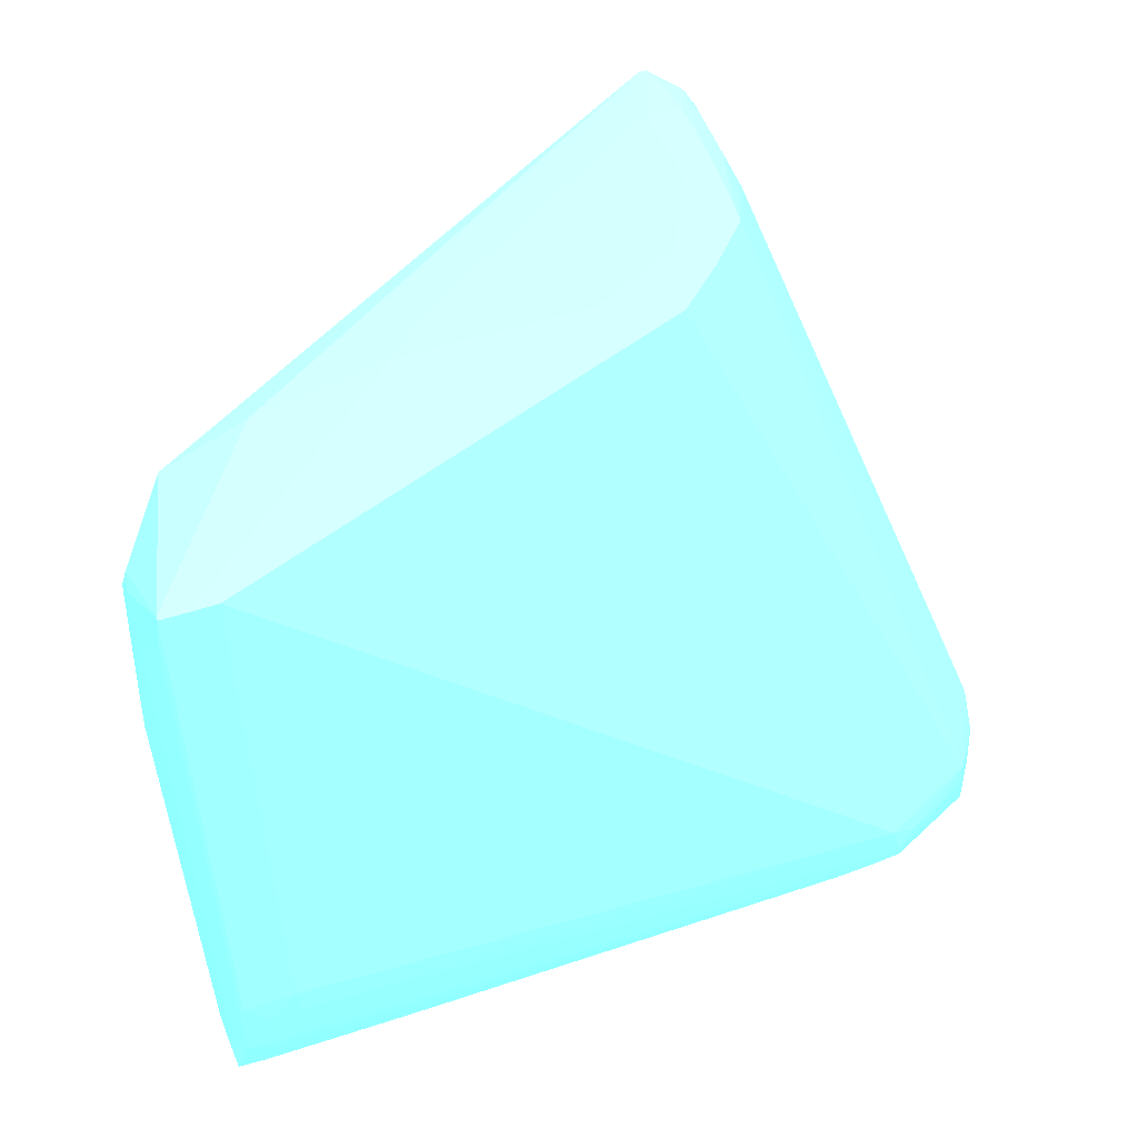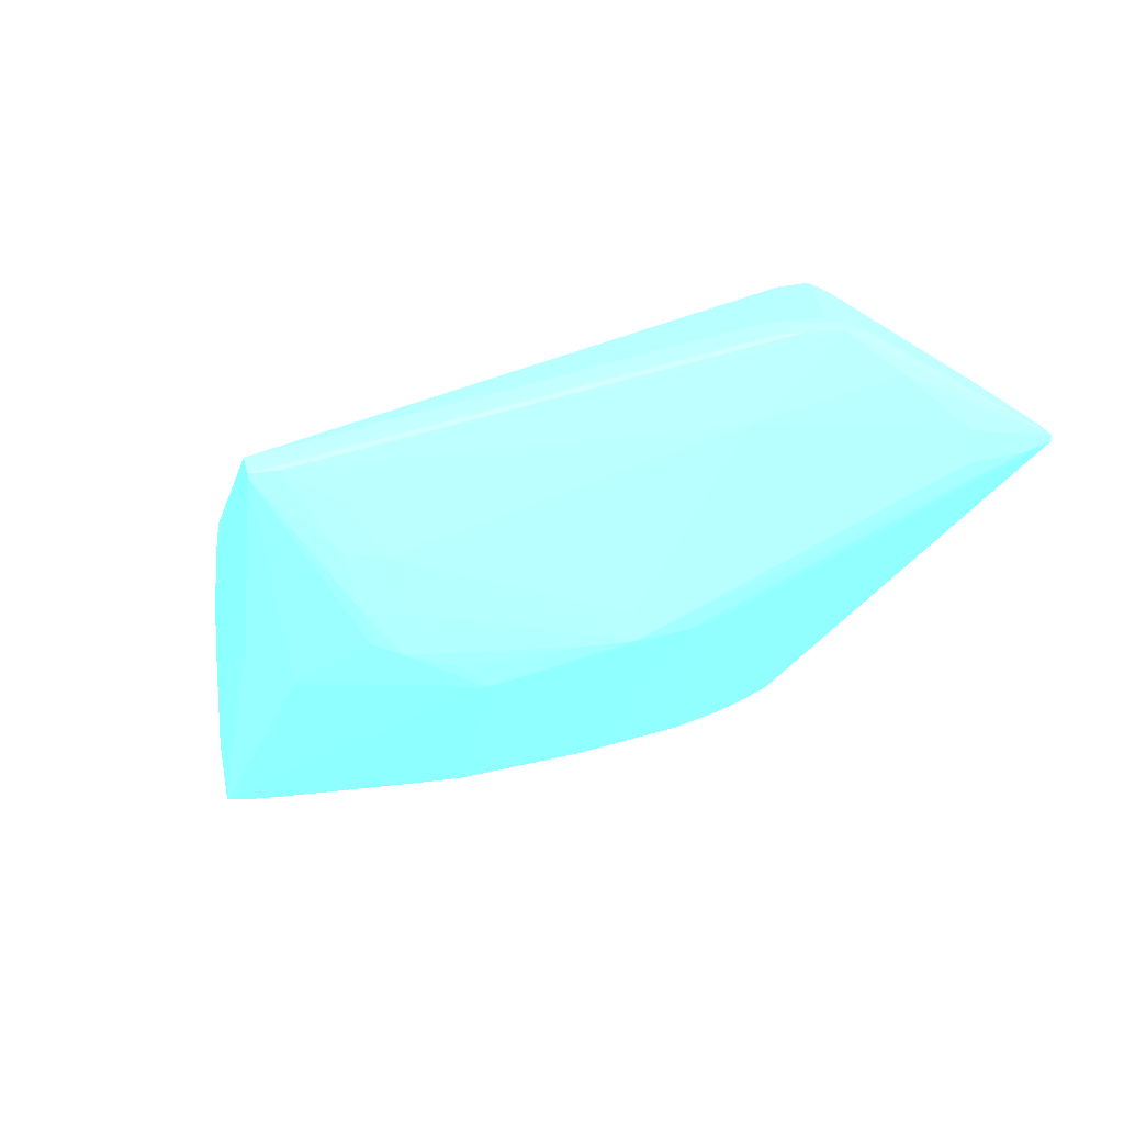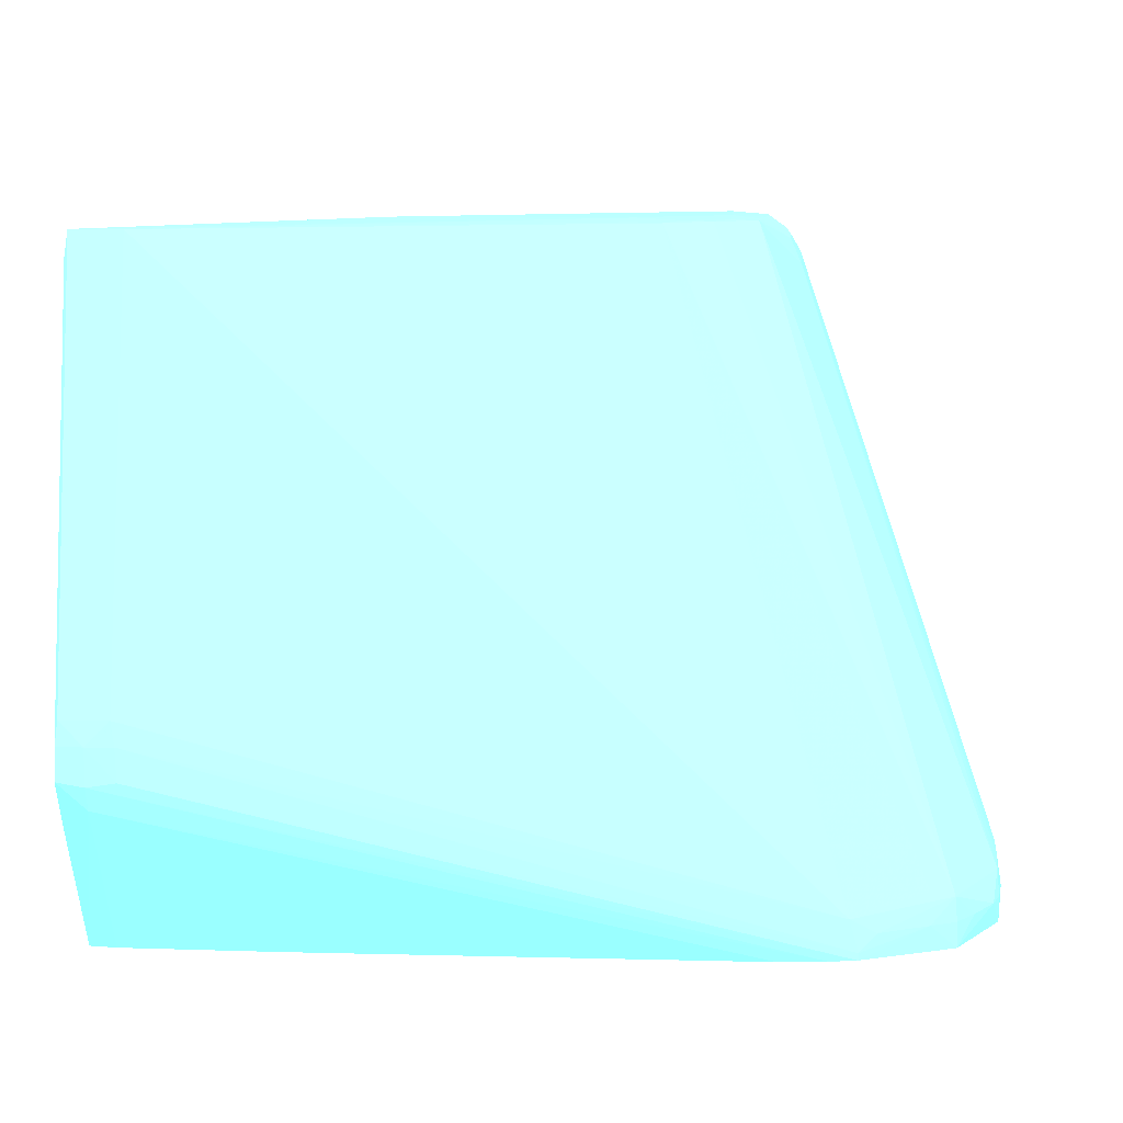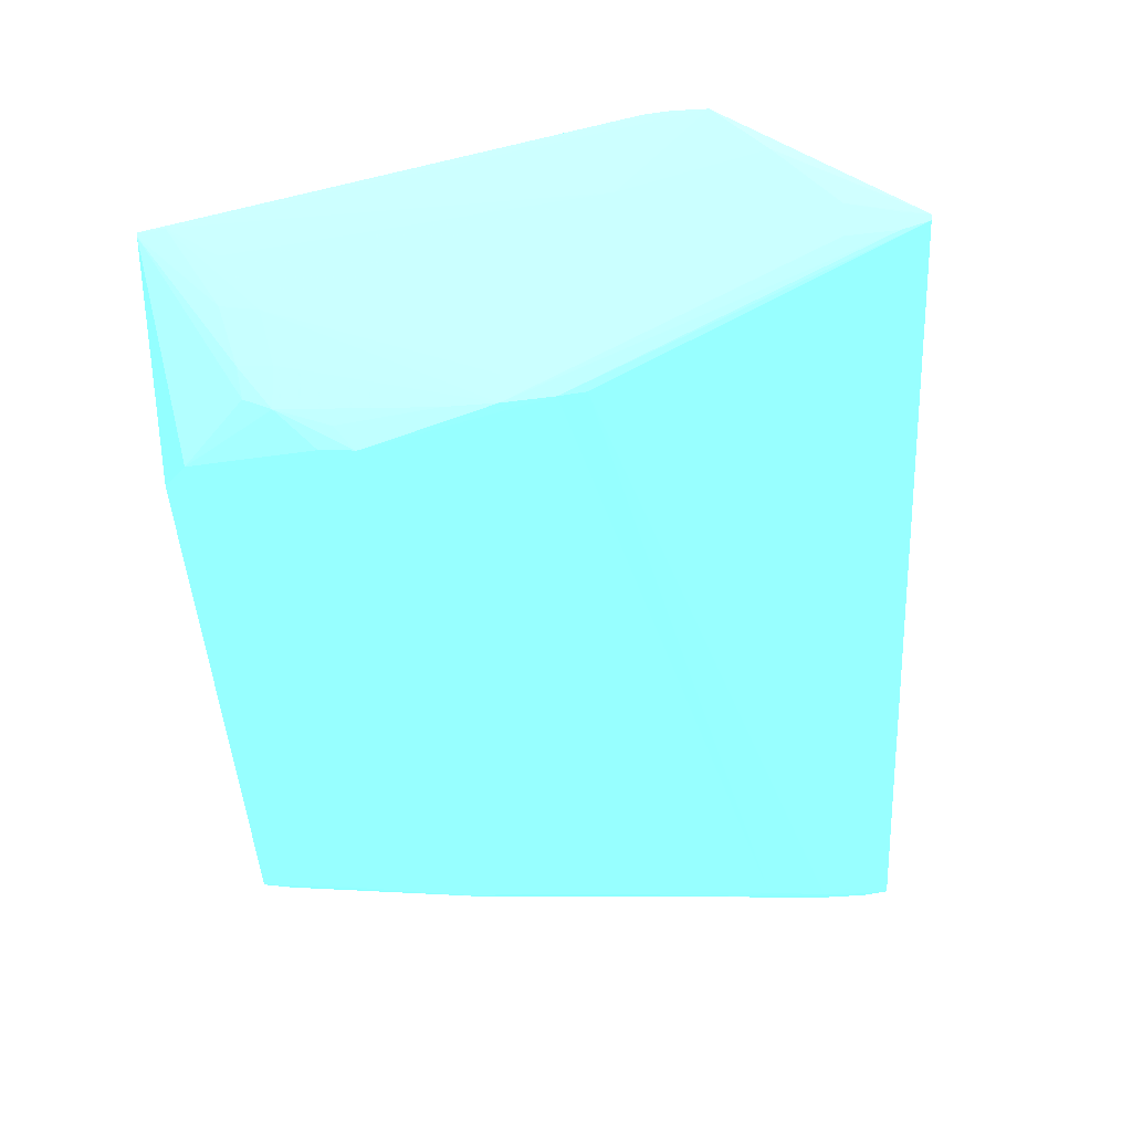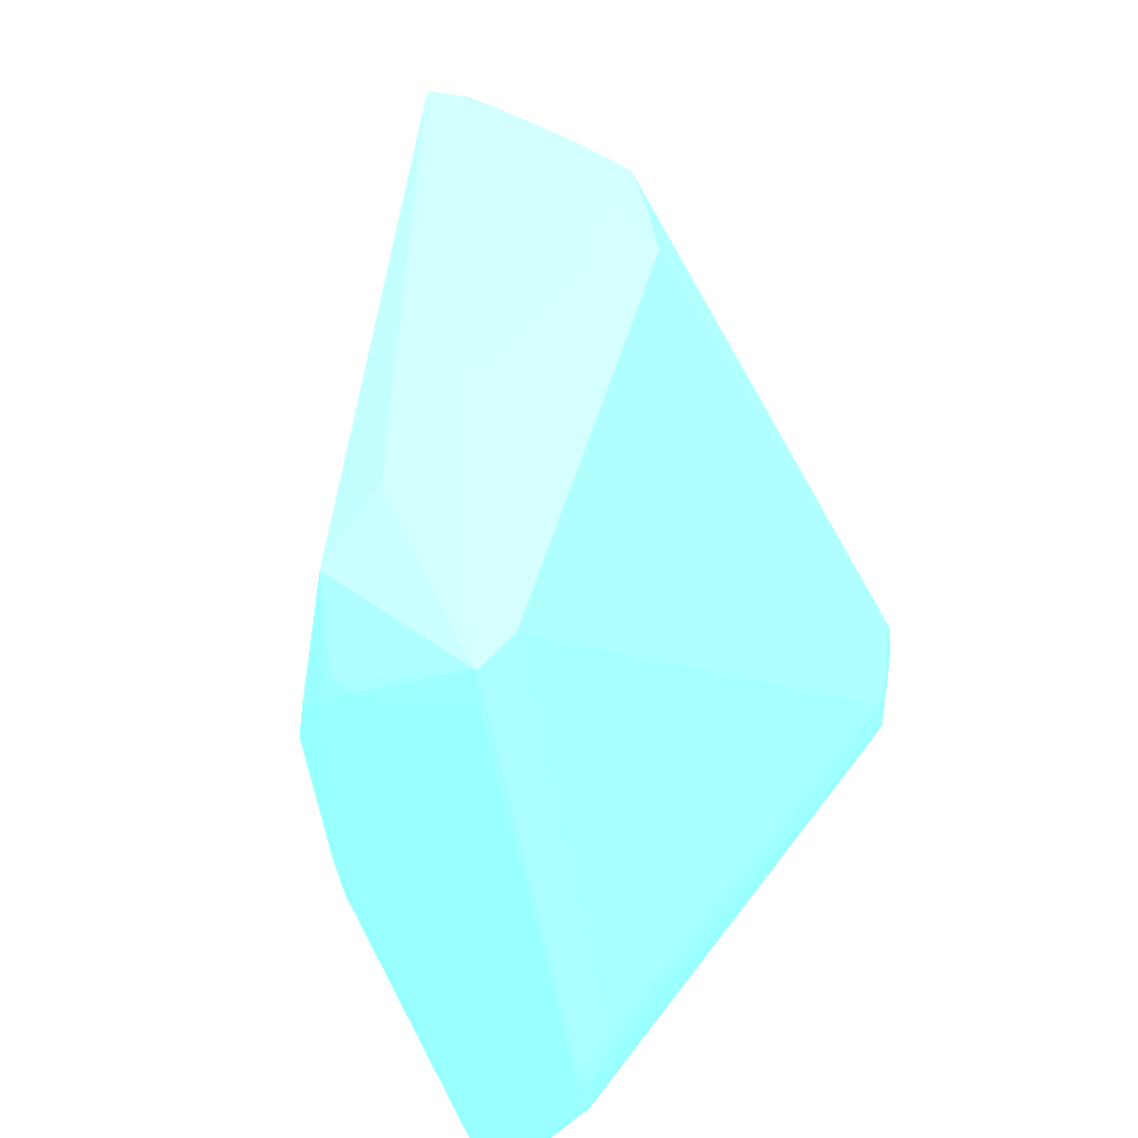
<metadata>
{"format":"obj","ext":"obj","renderer":"f3d","projection":"perspective","resolution":1024,"background":"white","views":[{"elev":47.9,"azim":-20.7,"up":"+Y"},{"elev":16.8,"azim":-100.8,"up":"+Z"},{"elev":9.5,"azim":3.8,"up":"+Y"},{"elev":-9.5,"azim":-85.9,"up":"+Z"},{"elev":42.5,"azim":-54.7,"up":"+Y"}]}
</metadata>
<code>
v -0.0313 0.0007738 0.001665 0.4353 0.8902 0.9608
v -0.0313 0.0007738 0.0002606 0.4353 0.8902 0.9608
v -0.0327 0.0007738 0.004473 0.4353 0.8902 0.9608
v -0.0313 0.0007561 0.003069 0.4353 0.8902 0.9608
v -0.03031 0.0006757 0.001665 0.4353 0.8902 0.9608
v -0.03021 0.0006757 0.0002606 0.4353 0.8902 0.9608
v -0.0302 0.0006757 -0.001144 0.4353 0.8902 0.9608
v -0.0313 0.0007718 -0.001144 0.4353 0.8902 0.9608
v -0.0327 0.0007738 0.0002606 0.4353 0.8902 0.9608
v -0.03411 0.000762 0.005875 0.4353 0.8902 0.9608
v -0.03277 0.0006875 0.00582 0.4353 0.8902 0.9608
v -0.03135 0.0006816 0.004394 0.4353 0.8902 0.9608
v -0.03551 0.0007738 0.005875 0.4353 0.8902 0.9608
v -0.03053 0.0006227 0.003873 0.4353 0.8902 0.9608
v -0.03044 0.00066 0.003069 0.4353 0.8902 0.9608
v -0.02951 -1.696e-05 0.0002606 0.4353 0.8902 0.9608
v -0.02949 9.095e-05 -0.001144 0.4353 0.8902 0.9608
v -0.02957 0.0002067 -0.002548 0.4353 0.8902 0.9608
v -0.03027 0.0006423 -0.002548 0.4353 0.8902 0.9608
v -0.03043 0.0005992 -0.003276 0.4353 0.8902 0.9608
v -0.03118 0.0006678 -0.002476 0.4353 0.8902 0.9608
v -0.03551 0.0007699 0.001665 0.4353 0.8902 0.9608
v -0.04112 0.0007738 0.005875 0.4353 0.8902 0.9608
v -0.03411 0.0006659 0.006721 0.4353 0.8902 0.9608
v -0.03329 0.0006286 0.006652 0.4353 0.8902 0.9608
v -0.04815 0.0006227 0.01224 0.4353 0.8902 0.9608
v -0.04738 0.000609 0.01223 0.4353 0.8902 0.9608
v -0.03186 0.0006443 0.005317 0.4353 0.8902 0.9608
v -0.02919 -0.0007861 0.0009837 0.4353 0.8902 0.9608
v -0.0296 -0.0002406 0.001538 0.4353 0.8902 0.9608
v -0.02497 -0.01766 0.0108 0.4353 0.8902 0.9608
v -0.02354 -0.01764 0.008103 0.4353 0.8902 0.9608
v -0.02918 -0.0007175 0.0002606 0.4353 0.8902 0.9608
v -0.02914 -0.0004957 -0.002548 0.4353 0.8902 0.9608
v -0.02915 -0.0005664 -0.003317 0.4353 0.8902 0.9608
v -0.03064 0.0005992 -0.003276 0.4353 0.8902 0.9608
v -0.02994 -0.0001092 -0.003339 0.4353 0.8902 0.9608
v -0.04509 0.0006227 0.006512 0.4353 0.8902 0.9608
v -0.04107 0.0006894 0.004521 0.4353 0.8902 0.9608
v -0.03687 0.0006933 0.001701 0.4353 0.8902 0.9608
v -0.03972 0.000764 0.004473 0.4353 0.8902 0.9608
v -0.04889 0.000609 0.01212 0.4353 0.8902 0.9608
v -0.04889 0.000609 0.01223 0.4353 0.8902 0.9608
v -0.02795 -0.01795 0.01217 0.4353 0.8902 0.9608
v -0.02568 -0.01746 0.01102 0.4353 0.8902 0.9608
v -0.04885 -0.01206 0.015 0.4353 0.8902 0.9608
v -0.04744 -0.01206 0.015 0.4353 0.8902 0.9608
v -0.02346 -0.01754 0.00728 0.4353 0.8902 0.9608
v -0.02339 -0.01744 0.005875 0.4353 0.8902 0.9608
v -0.02717 -0.0184 0.01194 0.4353 0.8902 0.9608
v -0.02568 -0.01837 0.01126 0.4353 0.8902 0.9608
v -0.02491 -0.01837 0.01085 0.4353 0.8902 0.9608
v -0.02436 -0.01837 0.01009 0.4353 0.8902 0.9608
v -0.02373 -0.01837 0.009055 0.4353 0.8902 0.9608
v -0.0235 -0.01837 0.008352 0.4353 0.8902 0.9608
v -0.02334 -0.01837 0.00728 0.4353 0.8902 0.9608
v -0.02338 -0.01741 0.004473 0.4353 0.8902 0.9608
v -0.02335 -0.01736 0.0002606 0.4353 0.8902 0.9608
v -0.02334 -0.01735 -0.002548 0.4353 0.8902 0.9608
v -0.02342 -0.01745 -0.003419 0.4353 0.8902 0.9608
v -0.02886 -0.005739 -0.003589 0.4353 0.8902 0.9608
v -0.03067 -0.0001229 -0.003309 0.4353 0.8902 0.9608
v -0.04885 -0.004958 0.006575 0.4353 0.8902 0.9608
v -0.04872 -0.004022 0.006628 0.4353 0.8902 0.9608
v -0.04752 -0.0004349 0.006509 0.4353 0.8902 0.9608
v -0.02959 -0.005739 -0.003589 0.4353 0.8902 0.9608
v -0.04895 -0.002156 0.007884 0.4353 0.8902 0.9608
v -0.04909 -0.002026 0.008684 0.4353 0.8902 0.9608
v -0.04913 -0.001549 0.01022 0.4353 0.8902 0.9608
v -0.04899 -0.0001229 0.01229 0.4353 0.8902 0.9608
v -0.02769 -0.01889 0.01221 0.4353 0.8902 0.9608
v -0.04734 -0.01276 0.01506 0.4353 0.8902 0.9608
v -0.04893 -0.01276 0.01506 0.4353 0.8902 0.9608
v -0.04815 -0.01276 0.01511 0.4353 0.8902 0.9608
v -0.02325 -0.01837 0.005875 0.4353 0.8902 0.9608
v -0.0249 -0.01912 0.01086 0.4353 0.8902 0.9608
v -0.02769 -0.01909 0.01221 0.4353 0.8902 0.9608
v -0.0235 -0.01913 0.008356 0.4353 0.8902 0.9608
v -0.02323 -0.01837 0.003069 0.4353 0.8902 0.9608
v -0.02322 -0.01837 0.001665 0.4353 0.8902 0.9608
v -0.02327 -0.01837 -0.002548 0.4353 0.8902 0.9608
v -0.02342 -0.01837 -0.003406 0.4353 0.8902 0.9608
v -0.02425 -0.01698 -0.003505 0.4353 0.8902 0.9608
v -0.02598 -0.01416 -0.003542 0.4353 0.8902 0.9608
v -0.03066 -0.001218 -0.003302 0.4353 0.8902 0.9608
v -0.04885 -0.005056 0.006575 0.4353 0.8902 0.9608
v -0.04921 -0.008548 0.007629 0.4353 0.8902 0.9608
v -0.04917 -0.007143 0.007561 0.4353 0.8902 0.9608
v -0.04901 -0.004428 0.00717 0.4353 0.8902 0.9608
v -0.04906 -0.002931 0.007594 0.4353 0.8902 0.9608
v -0.02948 -0.007143 -0.003569 0.4353 0.8902 0.9608
v -0.02674 -0.01416 -0.003542 0.4353 0.8902 0.9608
v -0.04915 -0.002954 0.008684 0.4353 0.8902 0.9608
v -0.04919 -0.002593 0.01009 0.4353 0.8902 0.9608
v -0.04896 -0.01372 0.01508 0.4353 0.8902 0.9608
v -0.04908 -0.00151 0.01152 0.4353 0.8902 0.9608
v -0.04915 -0.01138 0.01292 0.4353 0.8902 0.9608
v -0.0473 -0.01372 0.01508 0.4353 0.8902 0.9608
v -0.04815 -0.01385 0.01511 0.4353 0.8902 0.9608
v -0.02345 -0.01917 0.00728 0.4353 0.8902 0.9608
v -0.02568 -0.01916 0.01103 0.4353 0.8902 0.9608
v -0.02568 -0.01926 0.01009 0.4353 0.8902 0.9608
v -0.02463 -0.01916 0.01009 0.4353 0.8902 0.9608
v -0.02849 -0.01913 0.01226 0.4353 0.8902 0.9608
v -0.02418 -0.01919 0.008768 0.4353 0.8902 0.9608
v -0.02344 -0.01916 0.005875 0.4353 0.8902 0.9608
v -0.02343 -0.01917 0.003069 0.4353 0.8902 0.9608
v -0.02344 -0.01916 0.001665 0.4353 0.8902 0.9608
v -0.02351 -0.01912 -0.002548 0.4353 0.8902 0.9608
v -0.02353 -0.0191 -0.003289 0.4353 0.8902 0.9608
v -0.02361 -0.0191 -0.003289 0.4353 0.8902 0.9608
v -0.02416 -0.01824 -0.003383 0.4353 0.8902 0.9608
v -0.02524 -0.01697 -0.003441 0.4353 0.8902 0.9608
v -0.04906 -0.009949 0.007807 0.4353 0.8902 0.9608
v -0.02932 -0.008548 -0.003417 0.4353 0.8902 0.9608
v -0.0281 -0.01135 -0.003536 0.4353 0.8902 0.9608
v -0.04899 -0.01837 0.01185 0.4353 0.8902 0.9608
v -0.04911 -0.01697 0.01169 0.4353 0.8902 0.9608
v -0.04921 -0.008548 0.008354 0.4353 0.8902 0.9608
v -0.02654 -0.01515 -0.003432 0.4353 0.8902 0.9608
v -0.04892 -0.01913 0.01225 0.4353 0.8902 0.9608
v -0.04815 -0.01455 0.01484 0.4353 0.8902 0.9608
v -0.04908 -0.01521 0.01396 0.4353 0.8902 0.9608
v -0.04911 -0.01697 0.01252 0.4353 0.8902 0.9608
v -0.02849 -0.01923 0.01149 0.4353 0.8902 0.9608
v -0.02989 -0.01925 0.01149 0.4353 0.8902 0.9608
v -0.02709 -0.01927 0.01009 0.4353 0.8902 0.9608
v -0.02989 -0.01916 0.0123 0.4353 0.8902 0.9608
v -0.02364 -0.01912 -0.002548 0.4353 0.8902 0.9608
v -0.02499 -0.01769 -0.003264 0.4353 0.8902 0.9608
v -0.04815 -0.01915 0.01204 0.4353 0.8902 0.9608
v -0.04892 -0.01913 0.01209 0.4353 0.8902 0.9608
v -0.0489 -0.01069 0.00795 0.4353 0.8902 0.9608
v -0.02791 -0.01232 -0.003401 0.4353 0.8902 0.9608
v -0.04899 -0.01837 0.01231 0.4353 0.8902 0.9608
v -0.04815 -0.01915 0.01229 0.4353 0.8902 0.9608
v -0.04393 -0.01917 0.01231 0.4353 0.8902 0.9608
v -0.04253 -0.01917 0.01231 0.4353 0.8902 0.9608
v -0.0313 -0.01916 0.0123 0.4353 0.8902 0.9608
f 1 2 9
f 1 9 23
f 1 23 13
f 1 13 3
f 1 3 4
f 1 4 5
f 1 5 6
f 1 6 7
f 1 7 2
f 2 8 9
f 2 7 8
f 3 10 11
f 3 11 12
f 3 12 4
f 3 13 10
f 4 12 14
f 4 14 15
f 4 15 5
f 5 15 16
f 5 16 17
f 5 17 6
f 6 17 18
f 6 18 7
f 7 18 19
f 7 19 8
f 8 19 20
f 8 20 21
f 8 21 22
f 8 22 23
f 8 23 9
f 10 24 25
f 10 25 11
f 10 13 26
f 10 26 27
f 10 27 24
f 11 25 28
f 11 28 12
f 12 28 14
f 13 23 26
f 14 29 30
f 14 30 16
f 14 16 15
f 14 28 31
f 14 31 32
f 14 32 29
f 16 30 29
f 16 29 33
f 16 33 34
f 16 34 17
f 17 34 18
f 18 34 35
f 18 35 20
f 18 20 19
f 20 36 21
f 20 35 37
f 20 37 36
f 21 36 38
f 21 38 39
f 21 39 40
f 21 40 22
f 22 40 39
f 22 39 41
f 22 41 23
f 23 41 38
f 23 38 42
f 23 42 43
f 23 43 26
f 24 27 25
f 25 44 45
f 25 45 31
f 25 31 28
f 25 27 44
f 26 43 46
f 26 46 47
f 26 47 27
f 27 47 44
f 29 32 48
f 29 48 49
f 29 49 33
f 31 45 44
f 31 44 50
f 31 50 51
f 31 51 52
f 31 52 53
f 31 53 54
f 31 54 32
f 32 54 55
f 32 55 56
f 32 56 48
f 33 49 34
f 34 49 57
f 34 57 58
f 34 58 59
f 34 59 35
f 35 59 60
f 35 60 61
f 35 61 37
f 36 37 62
f 36 62 63
f 36 63 64
f 36 64 65
f 36 65 38
f 37 61 66
f 37 66 62
f 38 65 42
f 38 41 39
f 42 65 67
f 42 67 68
f 42 68 69
f 42 69 70
f 42 70 43
f 43 70 46
f 44 71 50
f 44 47 72
f 44 72 71
f 46 70 73
f 46 73 74
f 46 74 47
f 47 74 72
f 48 56 49
f 49 56 75
f 49 75 57
f 50 71 51
f 51 76 52
f 51 71 77
f 51 77 76
f 52 76 53
f 53 76 54
f 54 76 78
f 54 78 55
f 55 78 56
f 56 78 75
f 57 75 58
f 58 75 79
f 58 79 59
f 59 79 80
f 59 80 81
f 59 81 60
f 60 81 82
f 60 82 83
f 60 83 61
f 61 83 84
f 61 84 92
f 61 92 66
f 62 66 85
f 62 85 86
f 62 86 63
f 63 86 87
f 63 87 88
f 63 88 89
f 63 89 90
f 63 90 64
f 64 90 65
f 65 90 67
f 66 91 85
f 66 92 91
f 67 90 68
f 68 90 93
f 68 93 69
f 69 93 94
f 69 94 70
f 70 95 73
f 70 94 96
f 70 96 97
f 70 97 95
f 71 72 98
f 71 98 77
f 72 74 98
f 73 95 74
f 74 95 99
f 74 99 98
f 75 78 100
f 75 100 79
f 76 77 101
f 76 101 102
f 76 102 103
f 76 103 78
f 77 104 101
f 77 98 99
f 77 99 104
f 78 103 105
f 78 105 100
f 79 100 106
f 79 106 80
f 80 106 107
f 80 107 108
f 80 108 81
f 81 108 109
f 81 109 110
f 81 110 82
f 82 110 111
f 82 111 112
f 82 112 83
f 83 112 113
f 83 113 92
f 83 92 84
f 85 91 86
f 86 114 87
f 86 91 115
f 86 115 116
f 86 116 114
f 87 114 117
f 87 117 118
f 87 118 124
f 87 124 119
f 87 119 94
f 87 94 93
f 87 93 88
f 88 93 90
f 88 90 89
f 91 92 116
f 91 116 115
f 92 113 120
f 92 120 116
f 94 119 97
f 94 97 96
f 95 121 122
f 95 122 99
f 95 97 123
f 95 123 121
f 97 119 124
f 97 124 123
f 99 122 104
f 100 107 106
f 100 105 102
f 100 102 107
f 101 104 125
f 101 125 102
f 102 108 107
f 102 105 103
f 102 125 126
f 102 126 127
f 102 127 108
f 104 128 125
f 104 122 128
f 108 127 109
f 109 129 111
f 109 111 110
f 109 127 129
f 111 130 113
f 111 113 112
f 111 129 131
f 111 131 132
f 111 132 130
f 113 130 133
f 113 133 120
f 114 133 132
f 114 132 117
f 114 116 134
f 114 134 120
f 114 120 133
f 116 120 134
f 117 135 124
f 117 124 118
f 117 132 121
f 117 121 135
f 121 136 122
f 121 123 124
f 121 124 135
f 121 132 131
f 121 131 136
f 122 136 137
f 122 137 138
f 122 138 139
f 122 139 128
f 125 128 126
f 126 128 139
f 126 139 138
f 126 138 137
f 126 137 136
f 126 136 127
f 127 136 131
f 127 131 129
f 130 132 133

</code>
